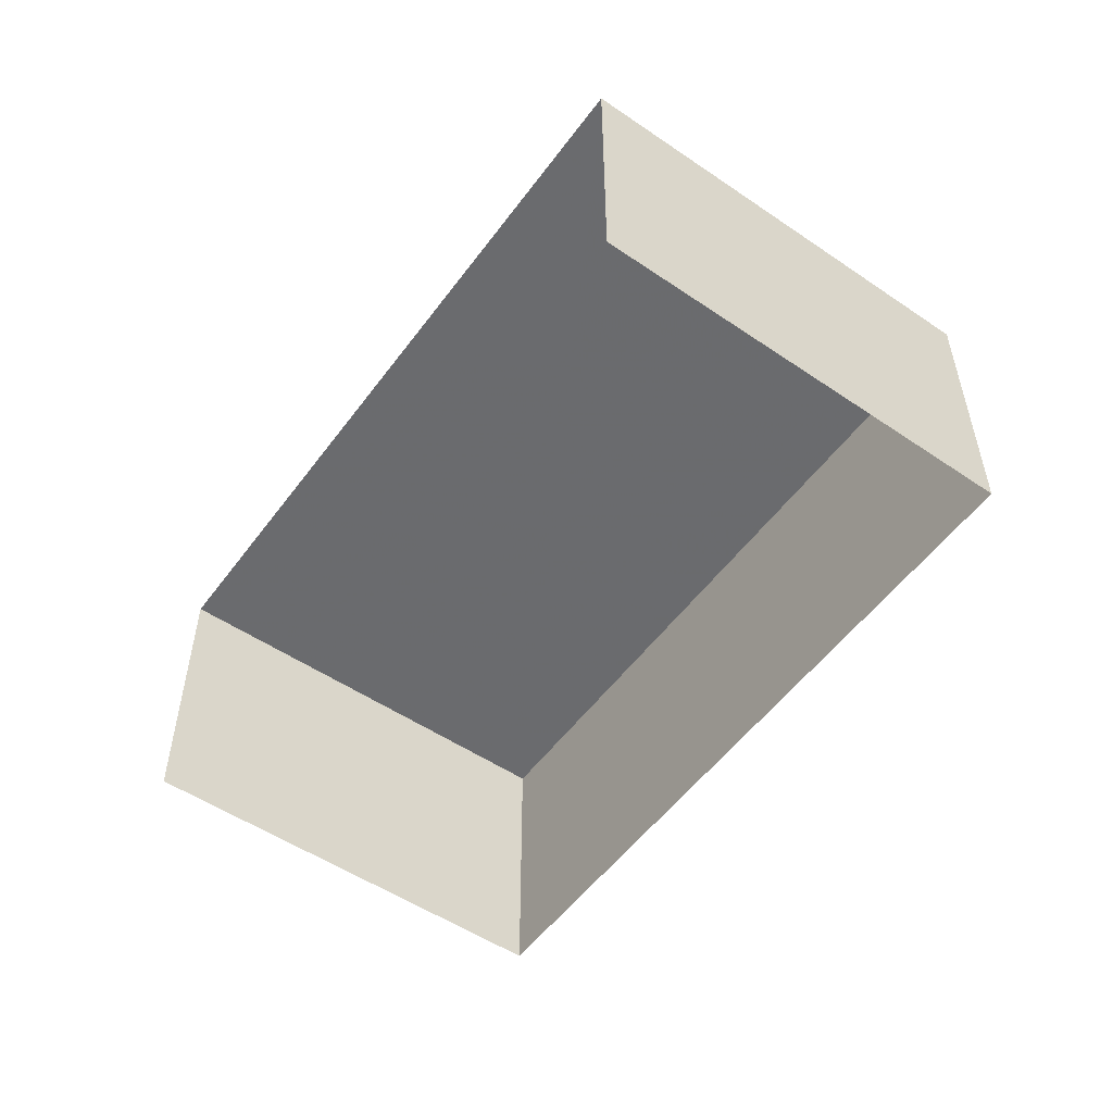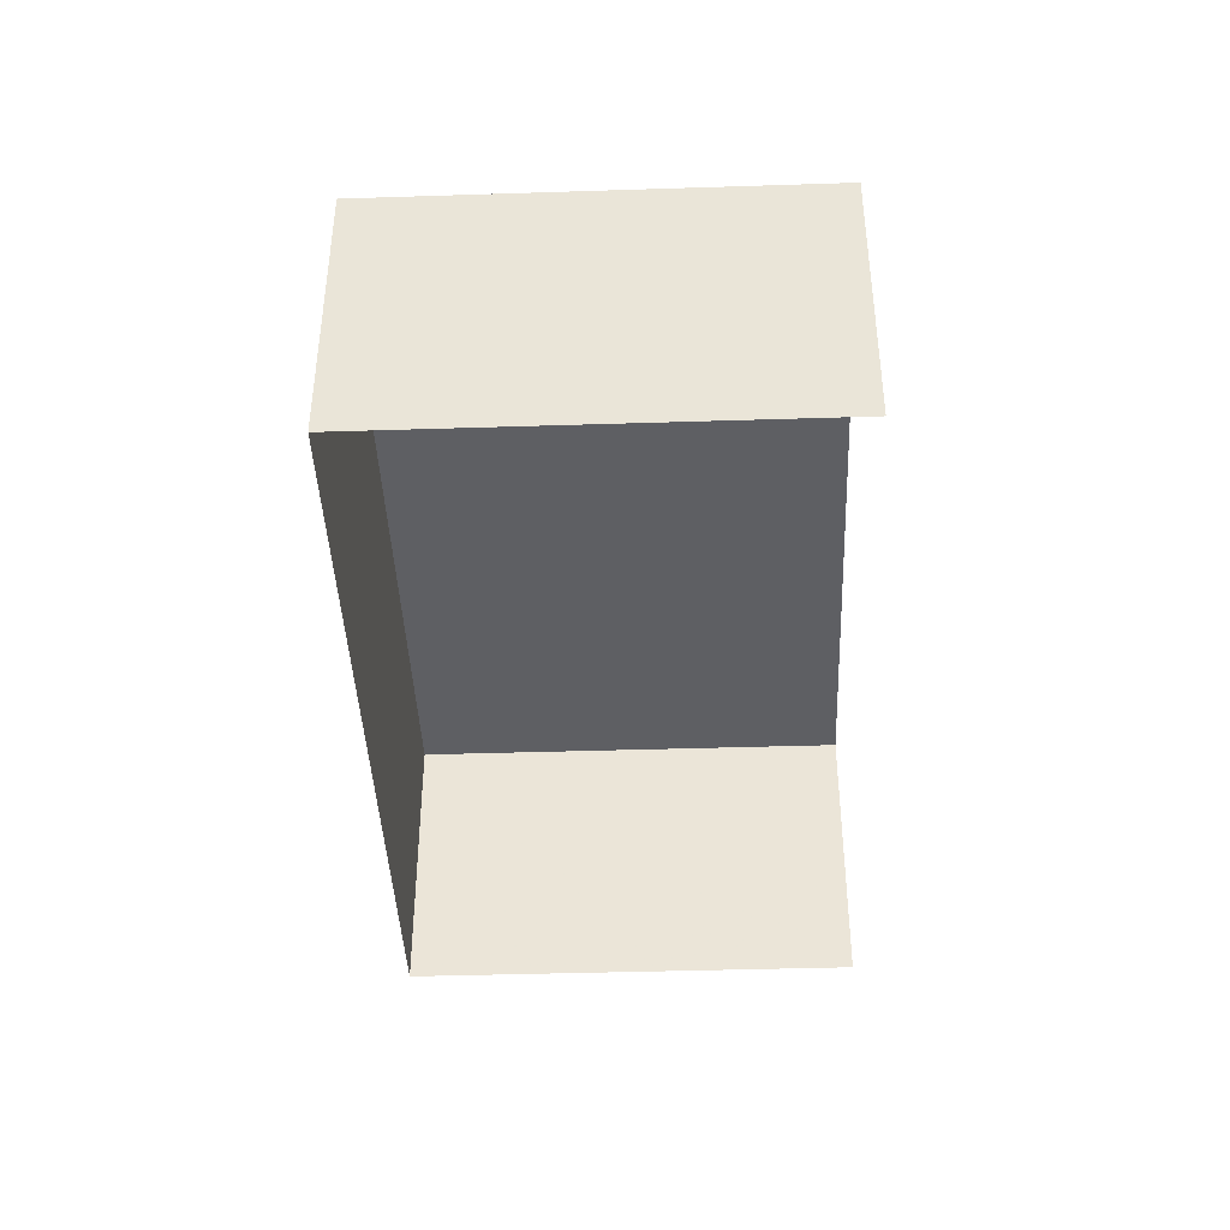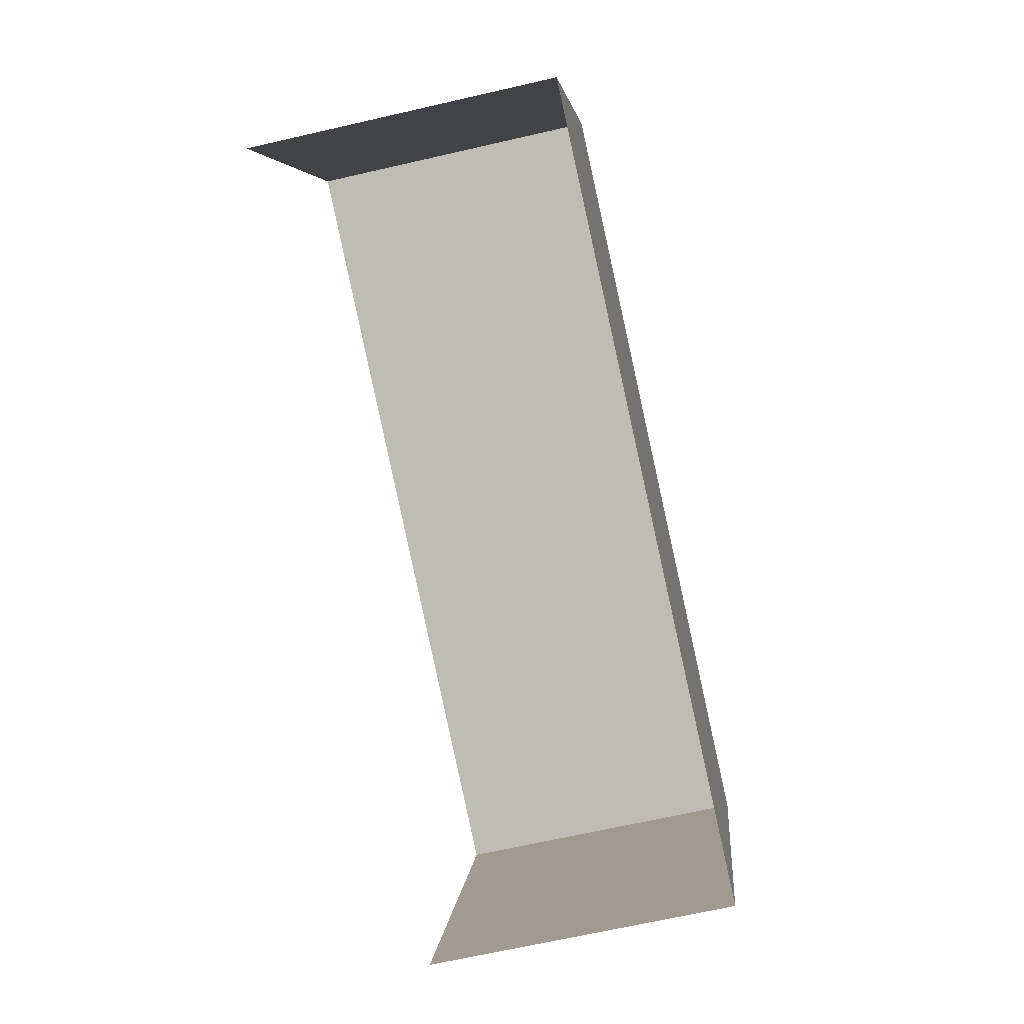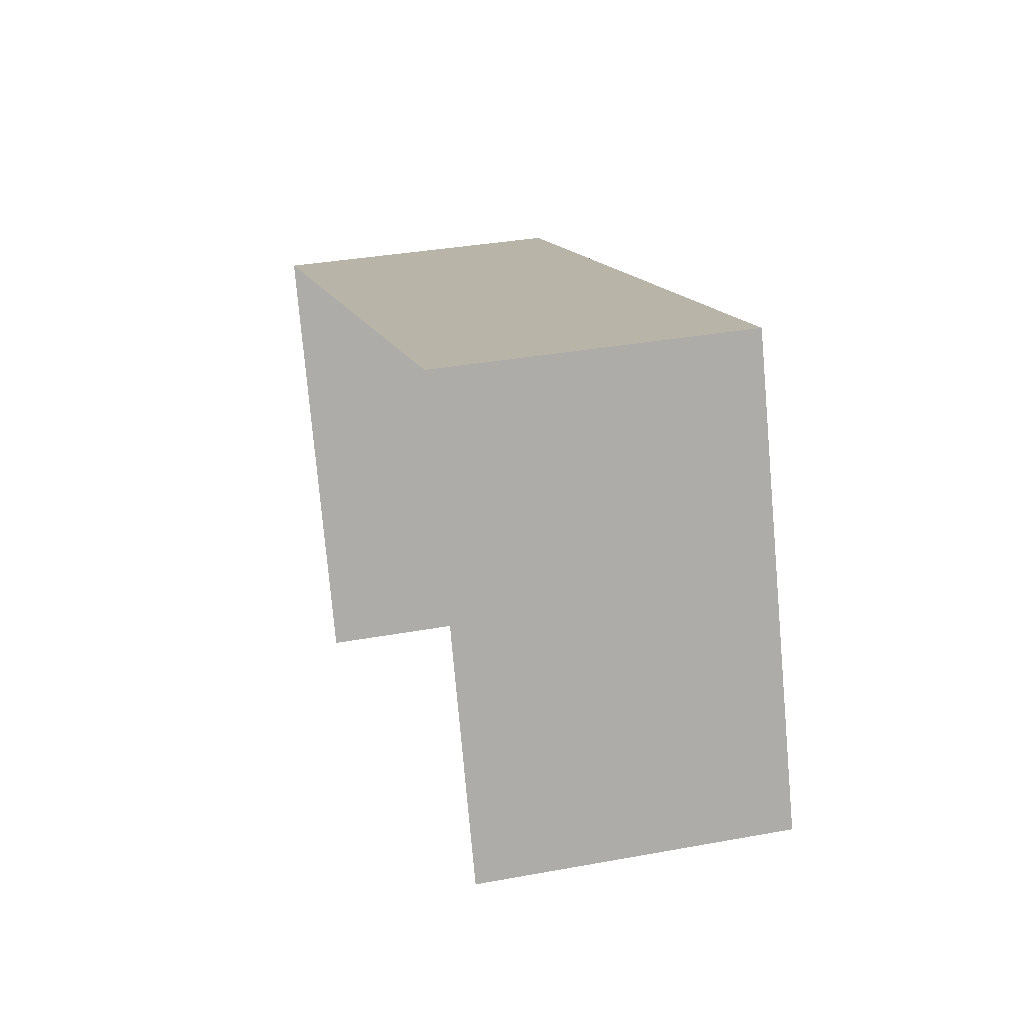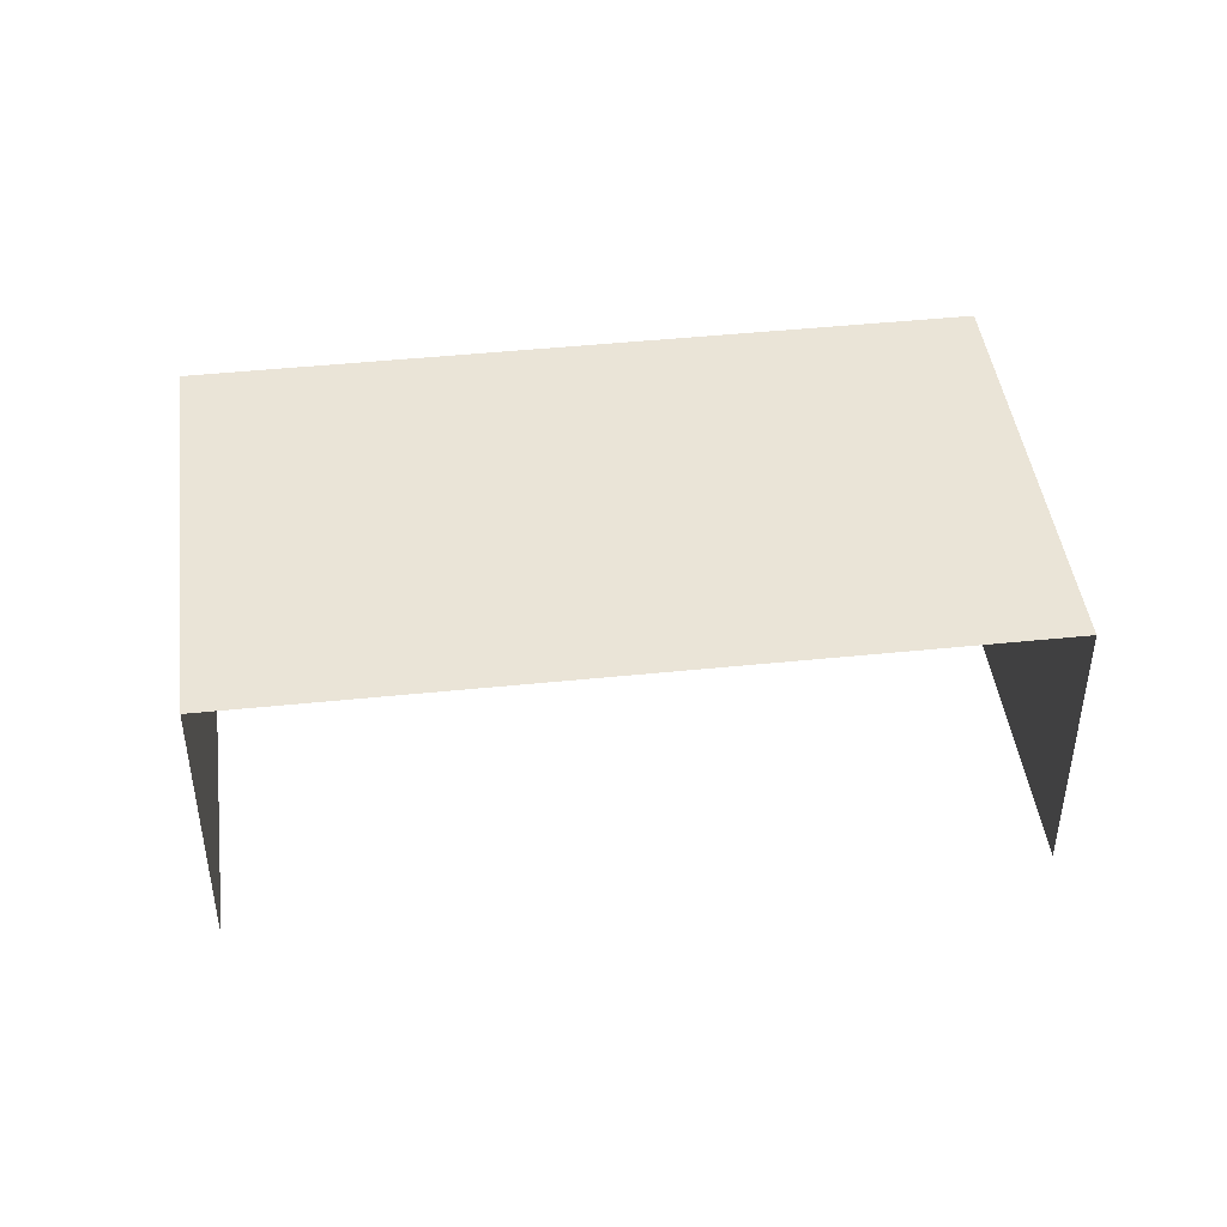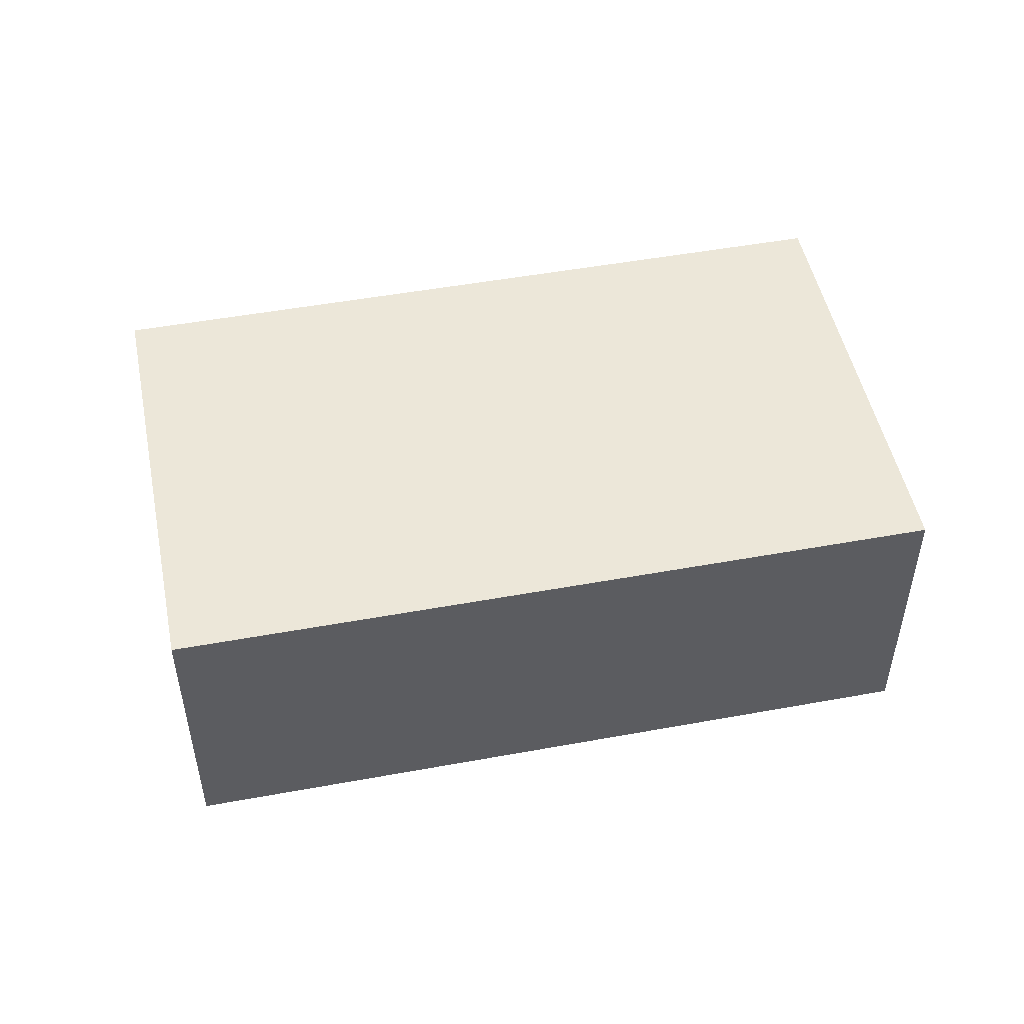
<metadata>
{"format":"obj","ext":"obj","renderer":"f3d","projection":"perspective","resolution":1024,"background":"white","views":[{"elev":-53.3,"azim":33.5,"up":"+Z"},{"elev":-41.5,"azim":-108.5,"up":"+Z"},{"elev":-65.2,"azim":-76.8,"up":"+Y"},{"elev":34.3,"azim":-104.3,"up":"+Y"},{"elev":43.9,"azim":-28.0,"up":"+Z"},{"elev":50.1,"azim":147.8,"up":"+Z"}]}
</metadata>
<code>
v -2.235e+05 -1.282e+05 15.11
v -2.235e+05 -1.282e+05 15.11
v -2.235e+05 -1.282e+05 15.11
v -2.235e+05 -1.282e+05 15.11
v -2.235e+05 -1.282e+05 17.14
v -2.235e+05 -1.282e+05 17.14
v -2.235e+05 -1.282e+05 17.14
v -2.235e+05 -1.282e+05 17.14
f 1 2 3
f 1 4 2
f 6 4 1
f 6 8 4
f 5 6 7
f 5 8 6
f 7 3 2
f 5 7 2
f 8 2 4
f 8 5 2
f 6 1 3
f 7 6 3

</code>
